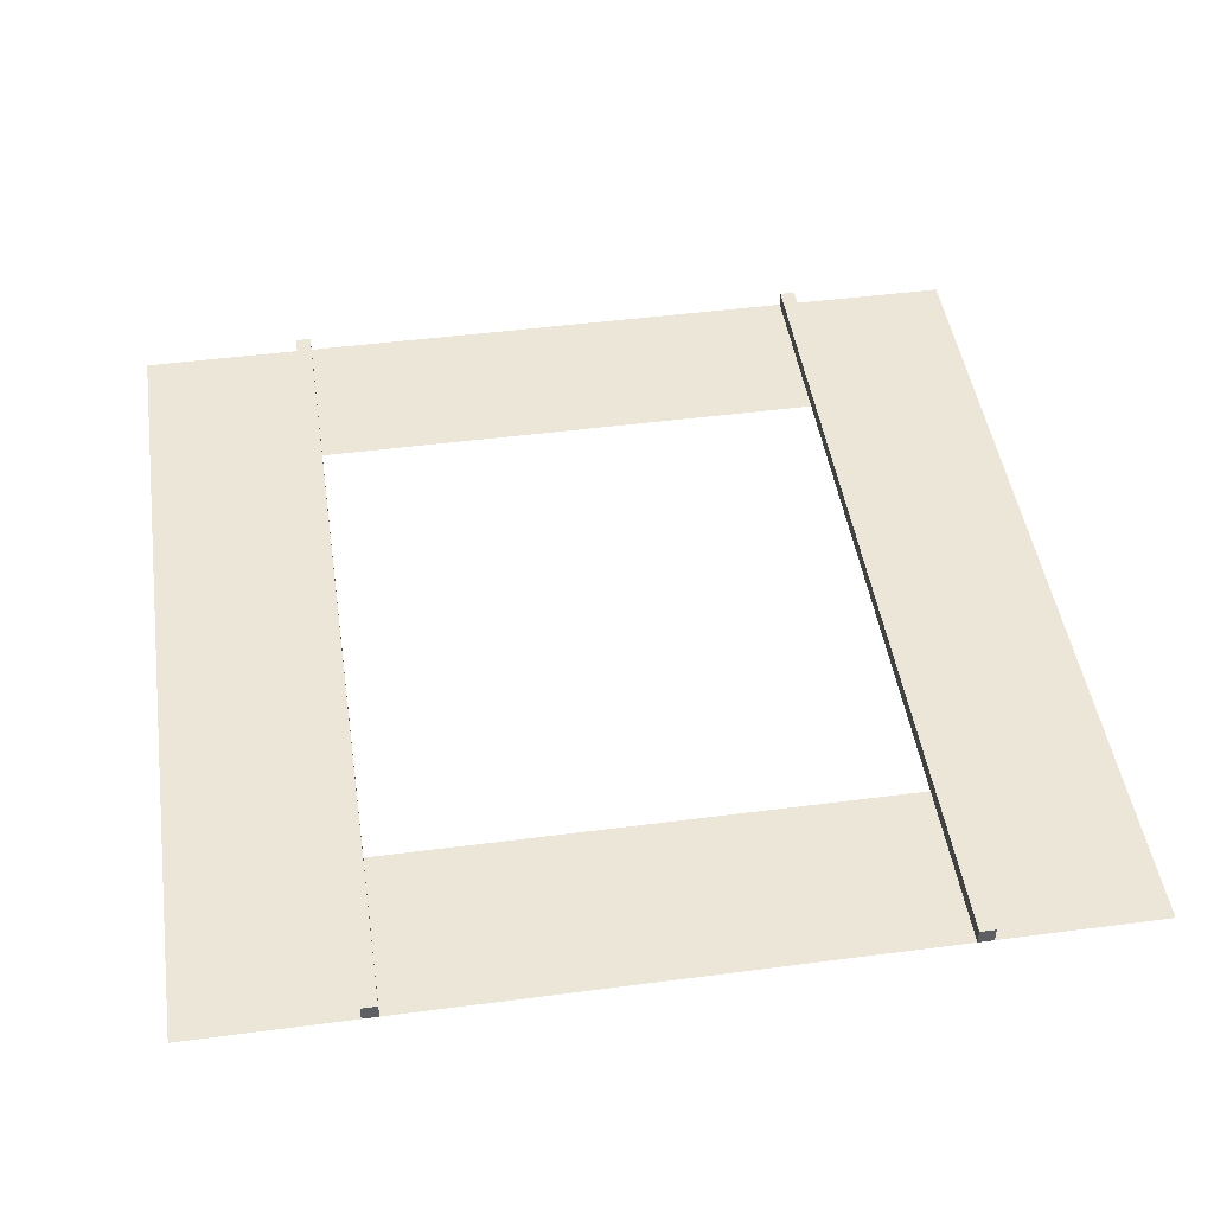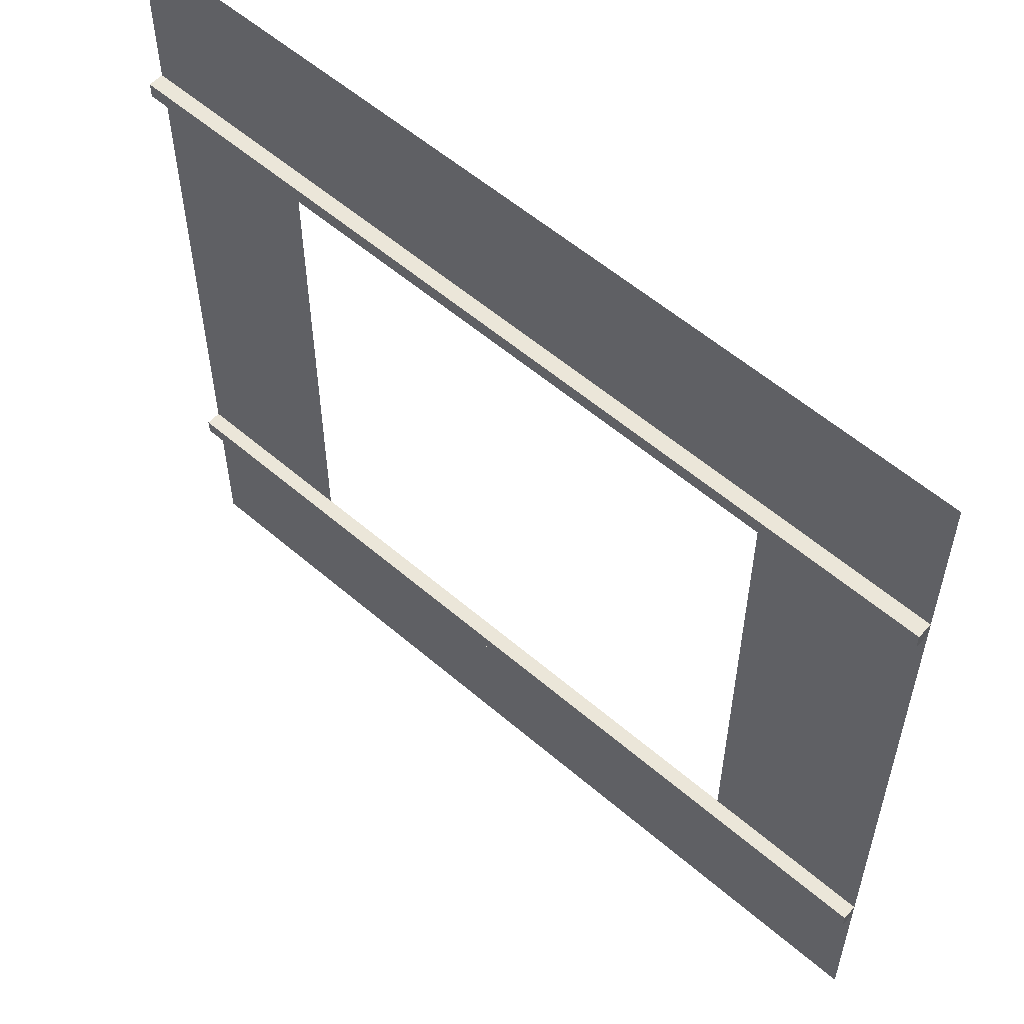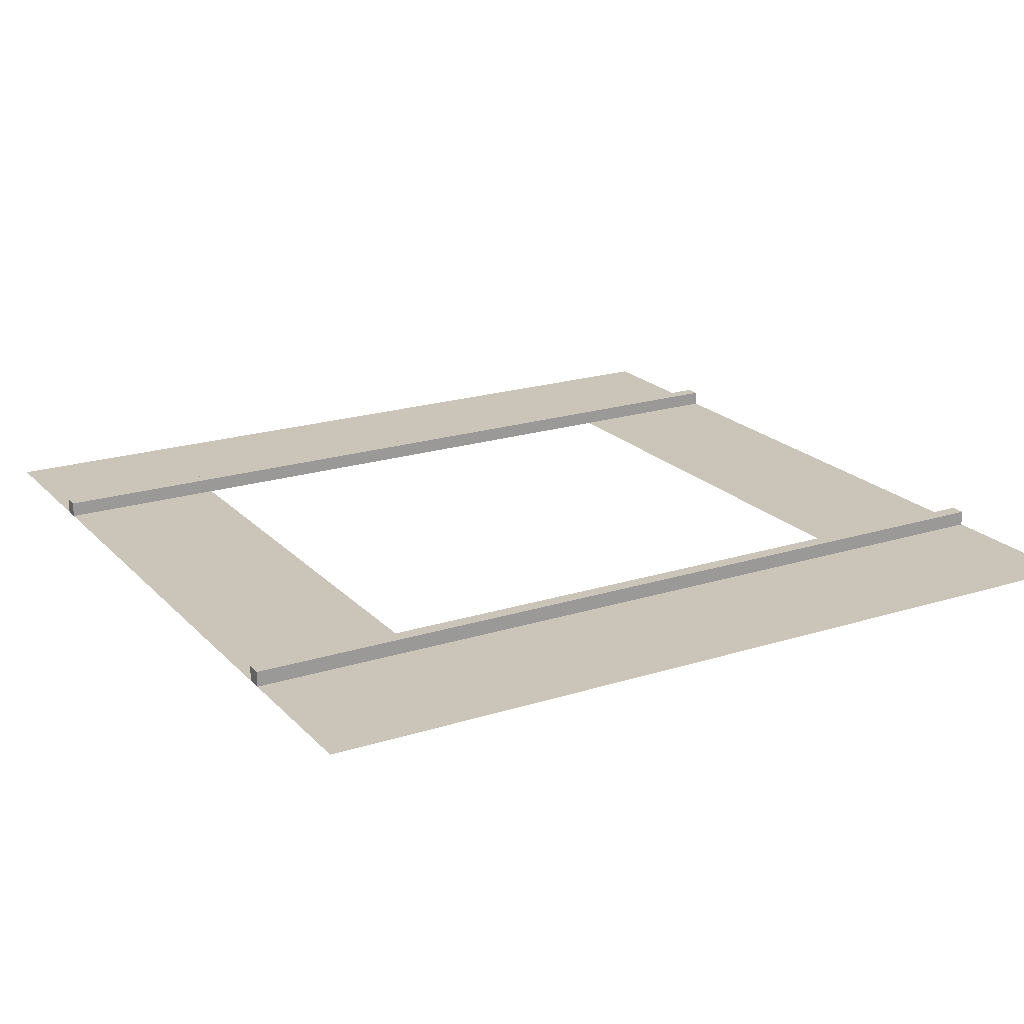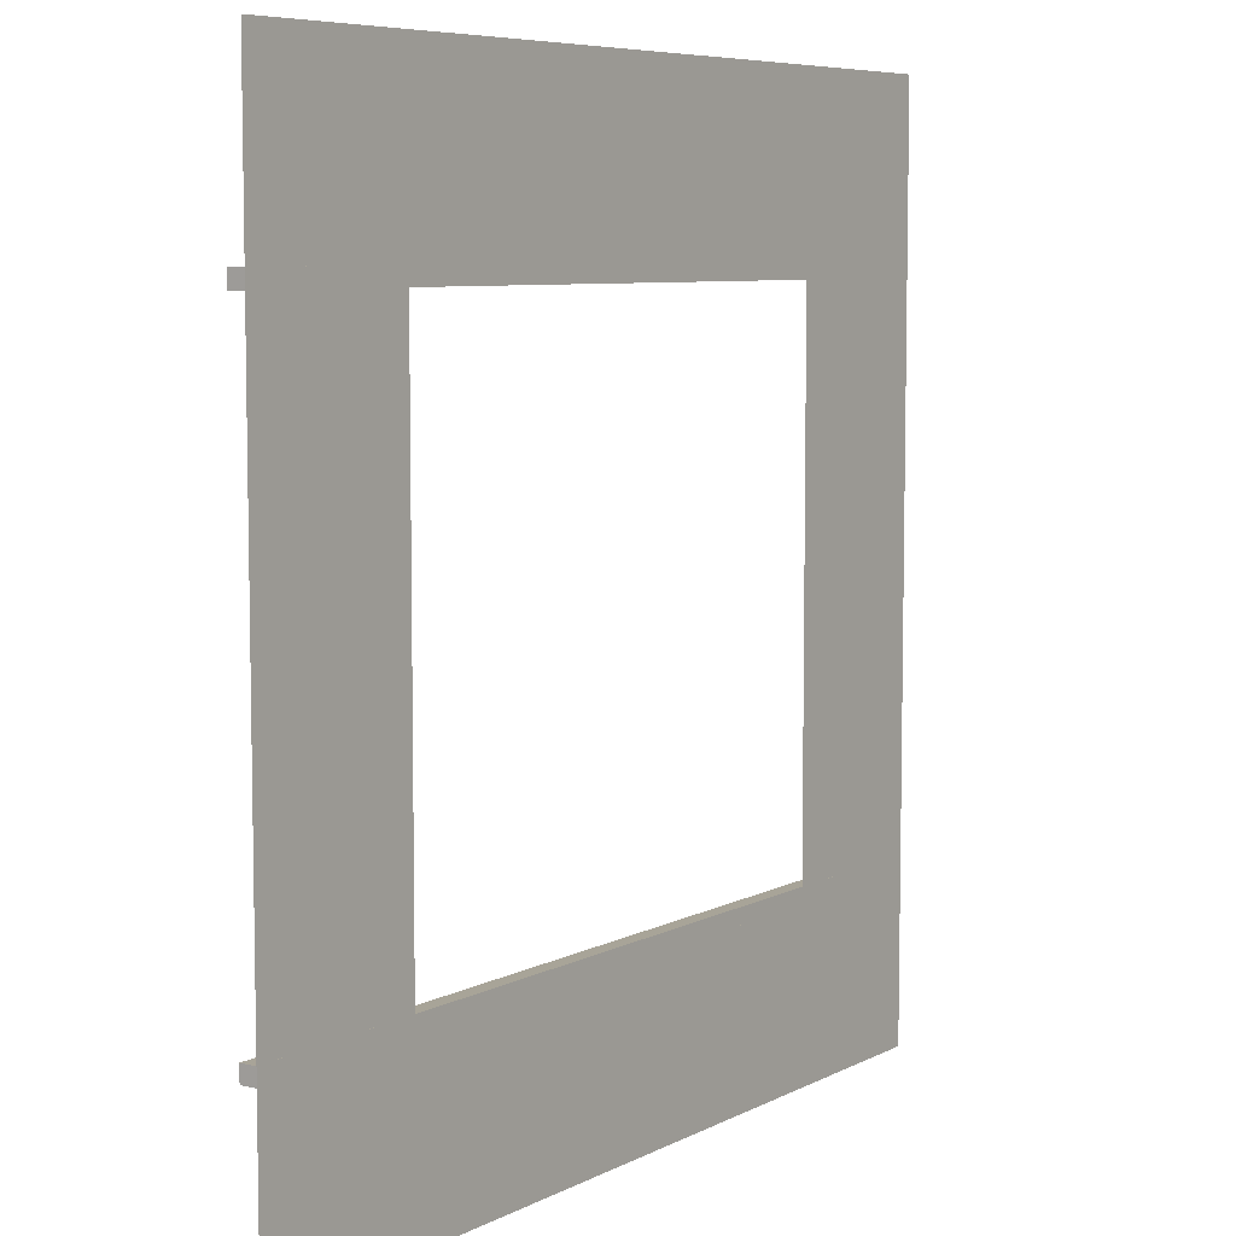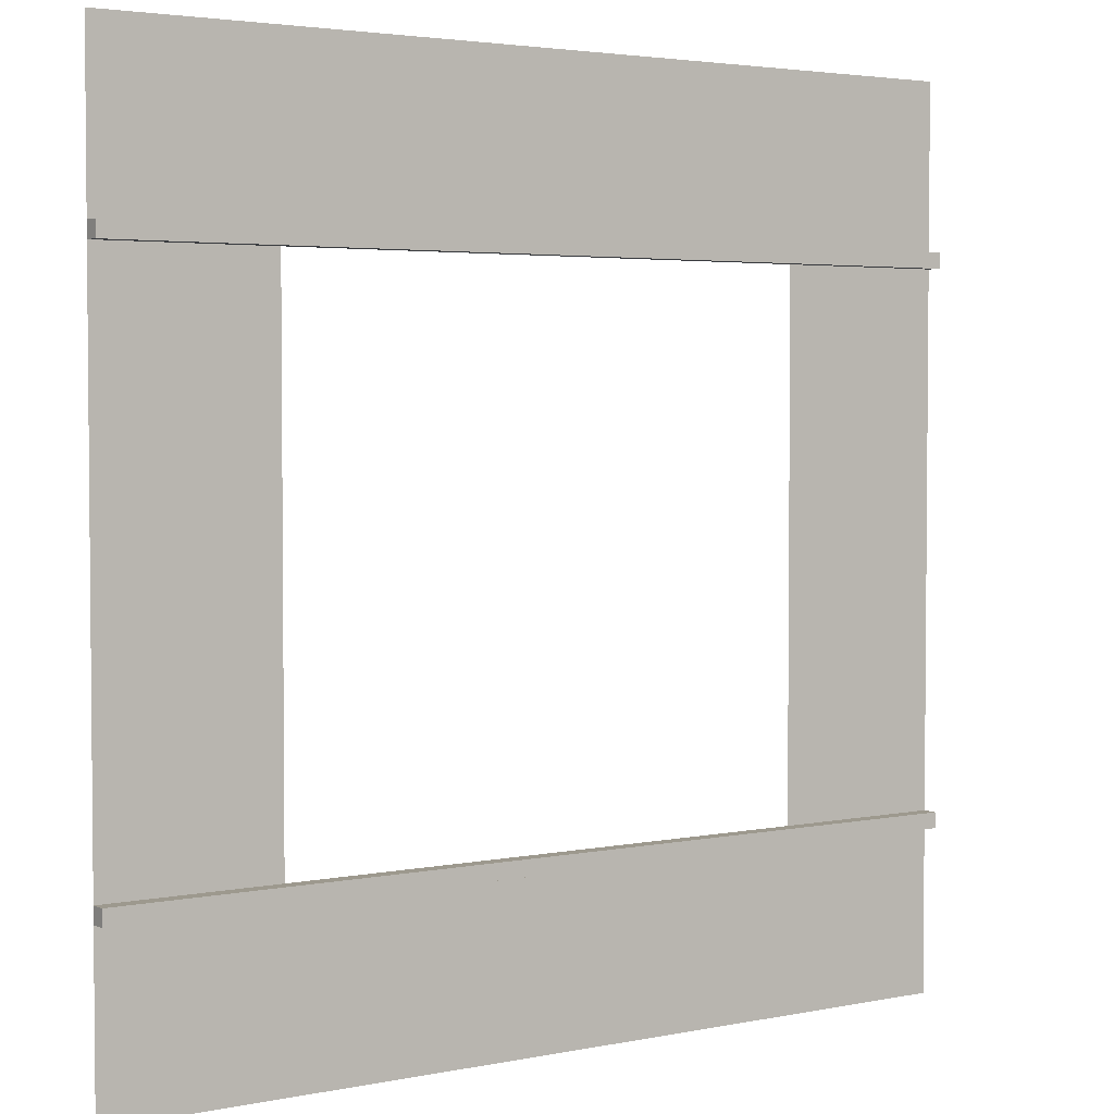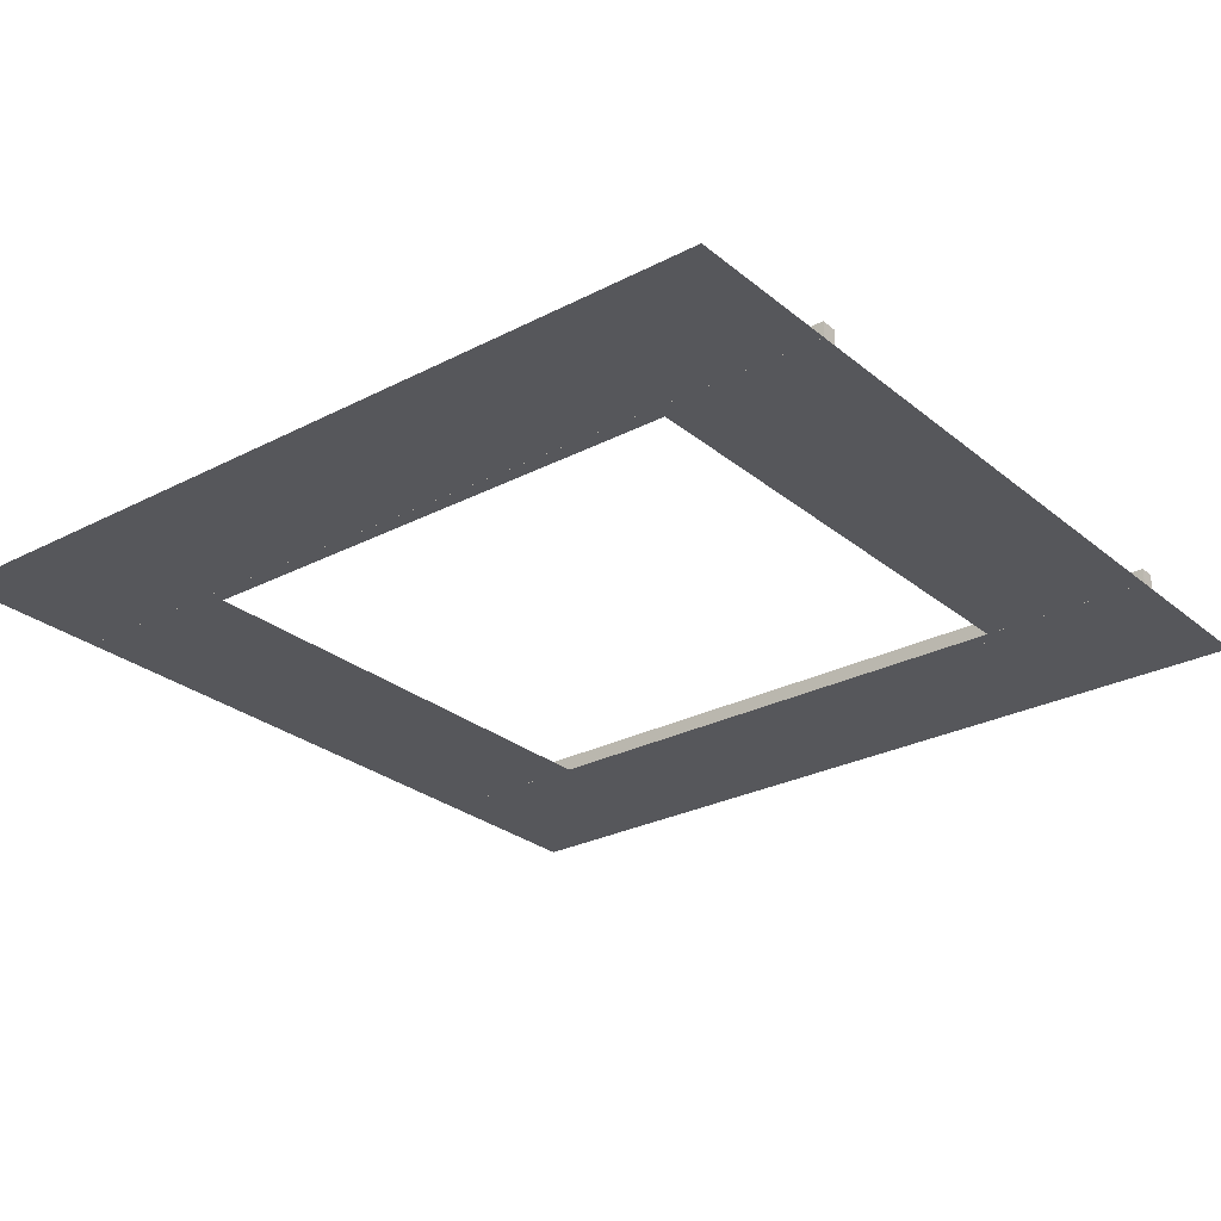
<metadata>
{"format":"obj","ext":"obj","renderer":"f3d","projection":"perspective","resolution":1024,"background":"white","views":[{"elev":46.4,"azim":-98.5,"up":"+Z"},{"elev":56.8,"azim":41.9,"up":"+Y"},{"elev":20.4,"azim":-29.9,"up":"+Z"},{"elev":7.0,"azim":124.8,"up":"+Y"},{"elev":3.3,"azim":-34.9,"up":"+Y"},{"elev":-27.2,"azim":-141.3,"up":"+Z"}]}
</metadata>
<code>
o Plane.001
v -1 0 -1
v 1 0 -1
v -1 2 -1
v 1 2 -1
v -0.6093 1.609 -1
v -0.6093 0.3907 -1
v 0.6093 0.3907 -1
v 0.6093 1.609 -1
v -1 0.3718 -0.9649
v -1 0.4071 -0.9649
v -1 0.3718 -1
v -1 0.4071 -1
v 1 0.3718 -0.9649
v 1 0.4071 -0.9649
v 1 0.3718 -1
v 1 0.4071 -1
v -1 1.594 -0.9649
v -1 1.629 -0.9649
v -1 1.594 -1
v -1 1.629 -1
v 1 1.594 -0.9649
v 1 1.629 -0.9649
v 1 1.594 -1
v 1 1.629 -1
f 9 10 12 11
f 6 5 3 1
f 7 6 1 2
f 8 7 2 4
f 5 8 4 3
f 11 12 16 15
f 15 16 14 13
f 13 14 10 9
f 11 15 13 9
f 16 12 10 14
f 17 18 20 19
f 19 20 24 23
f 23 24 22 21
f 21 22 18 17
f 19 23 21 17
f 24 20 18 22

</code>
